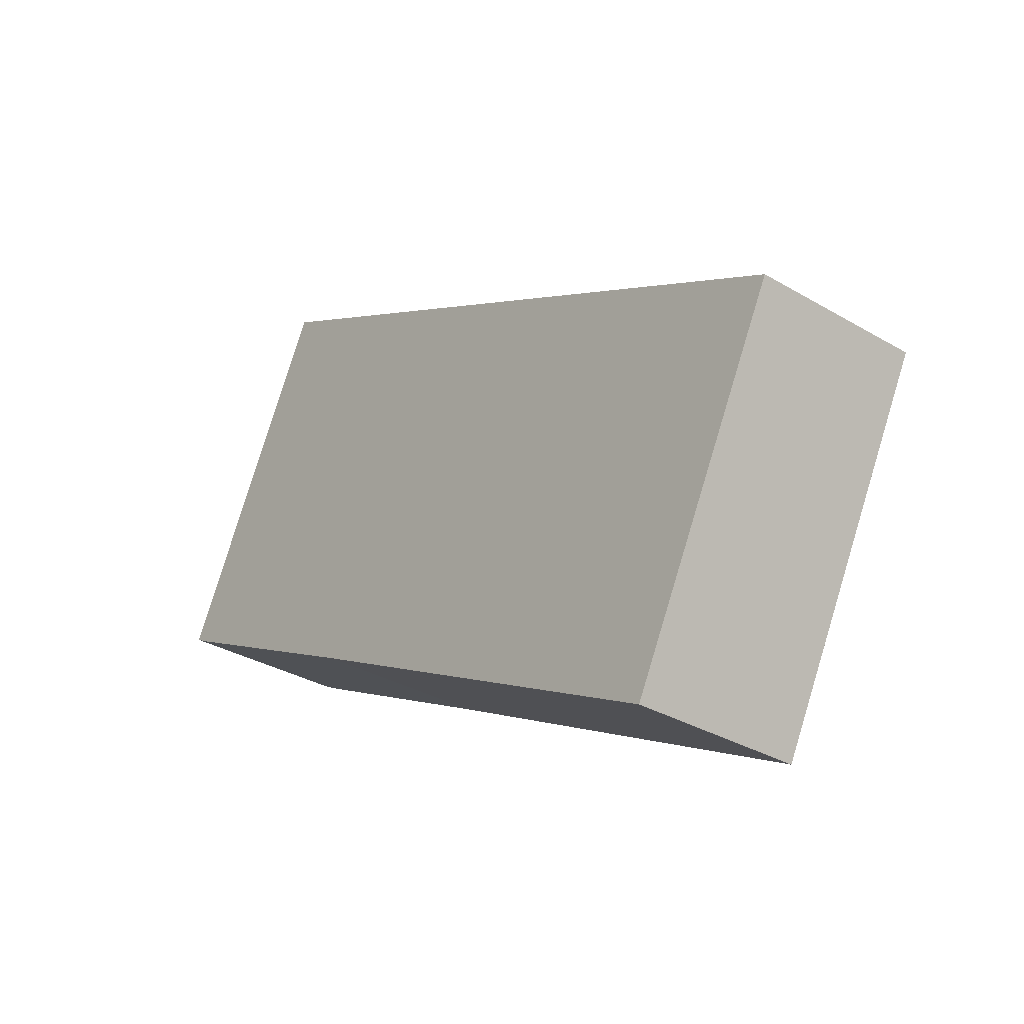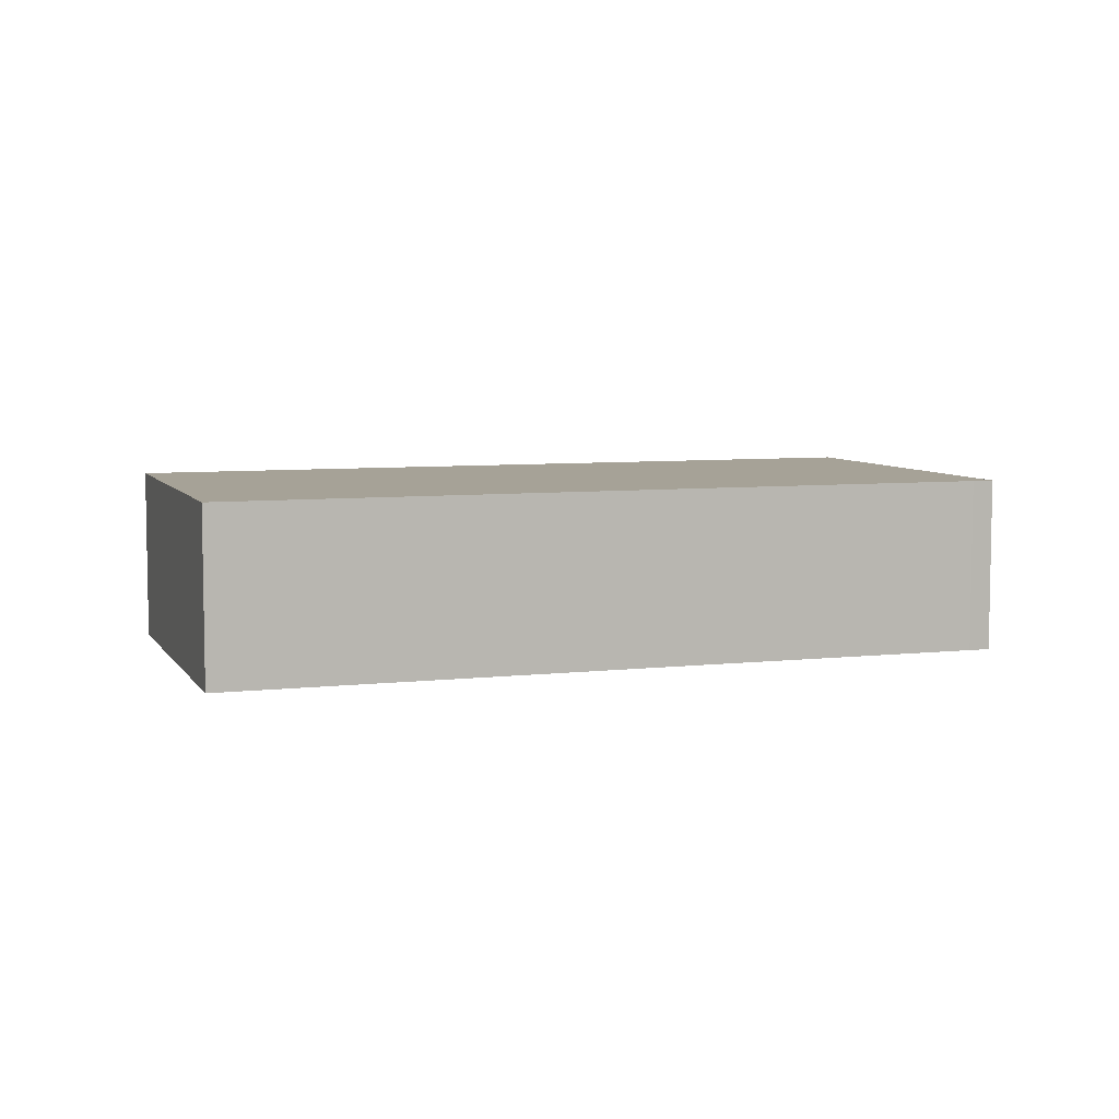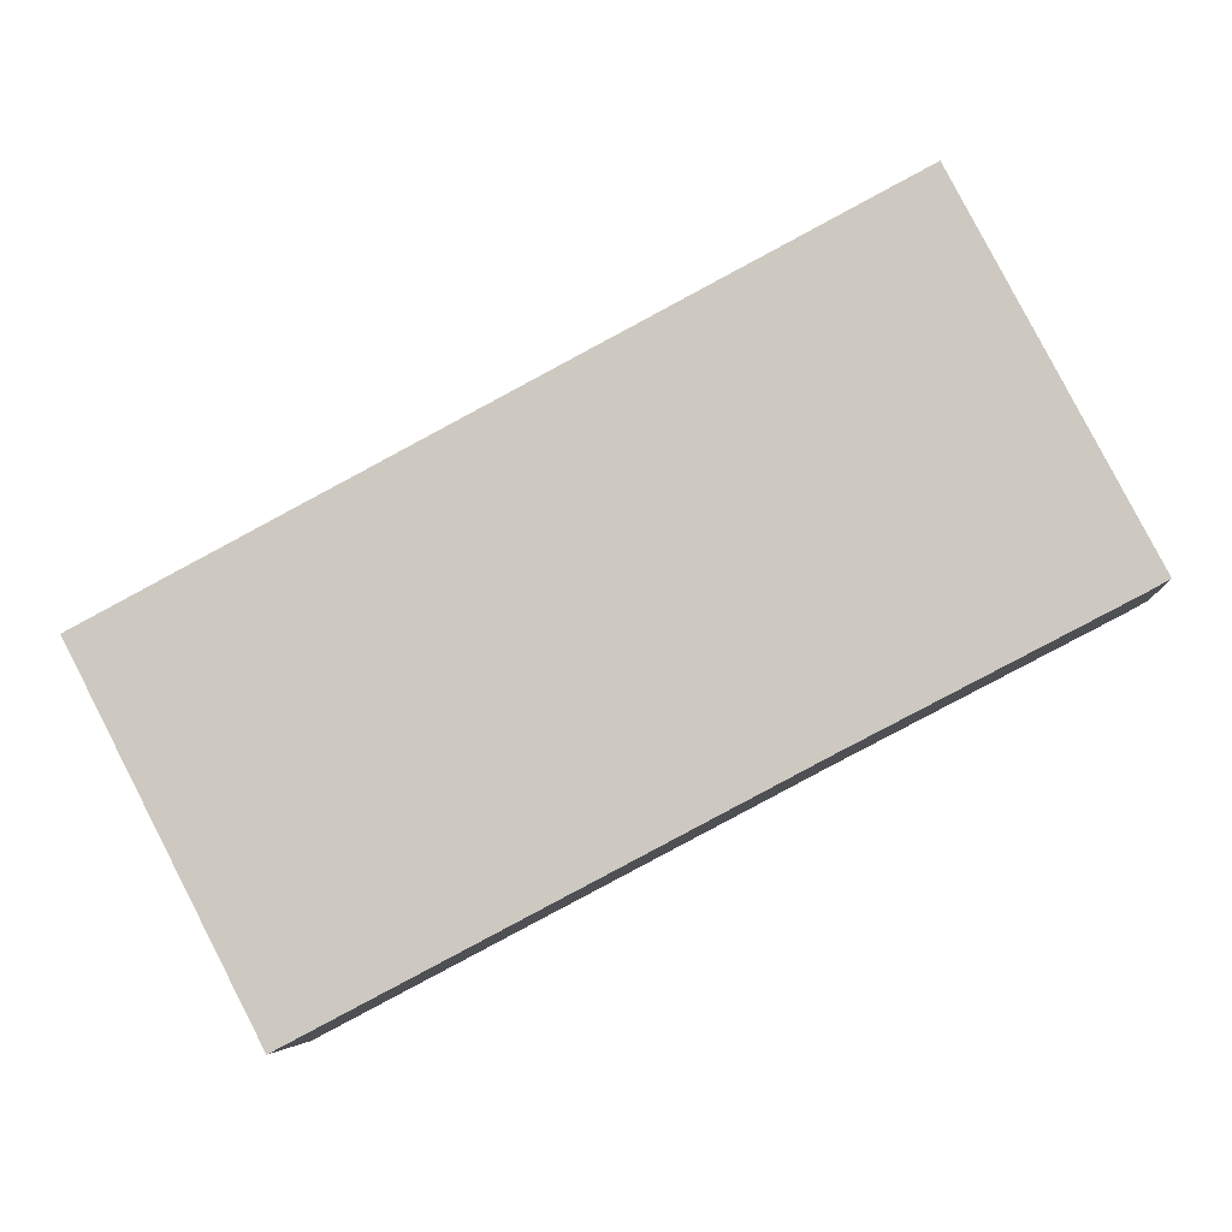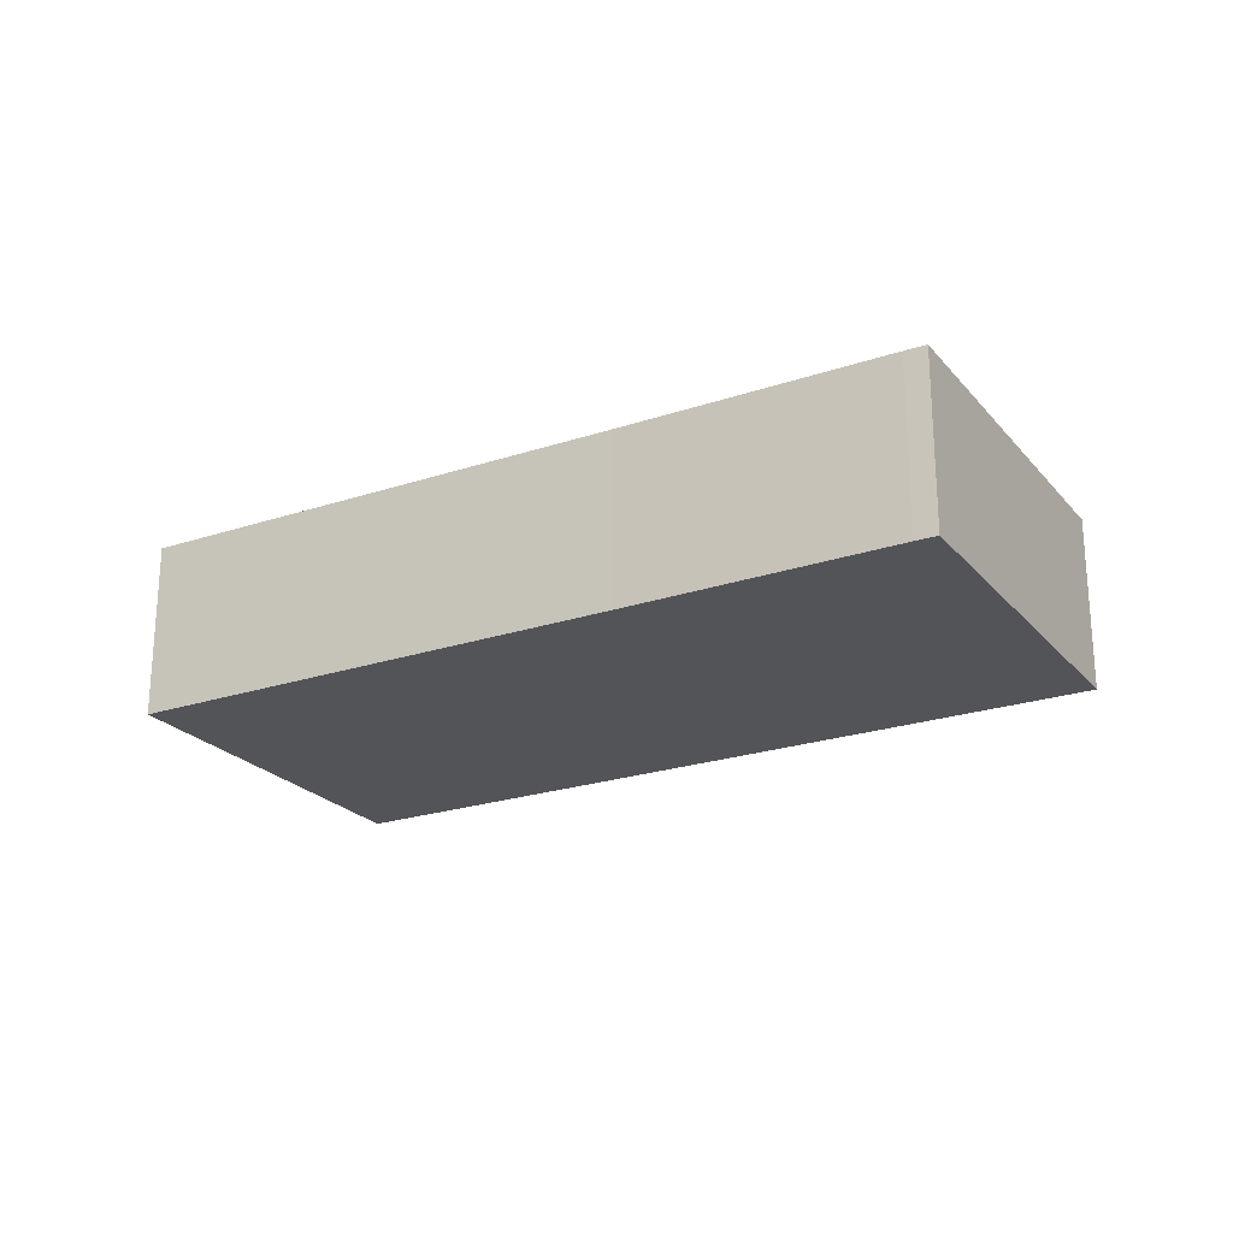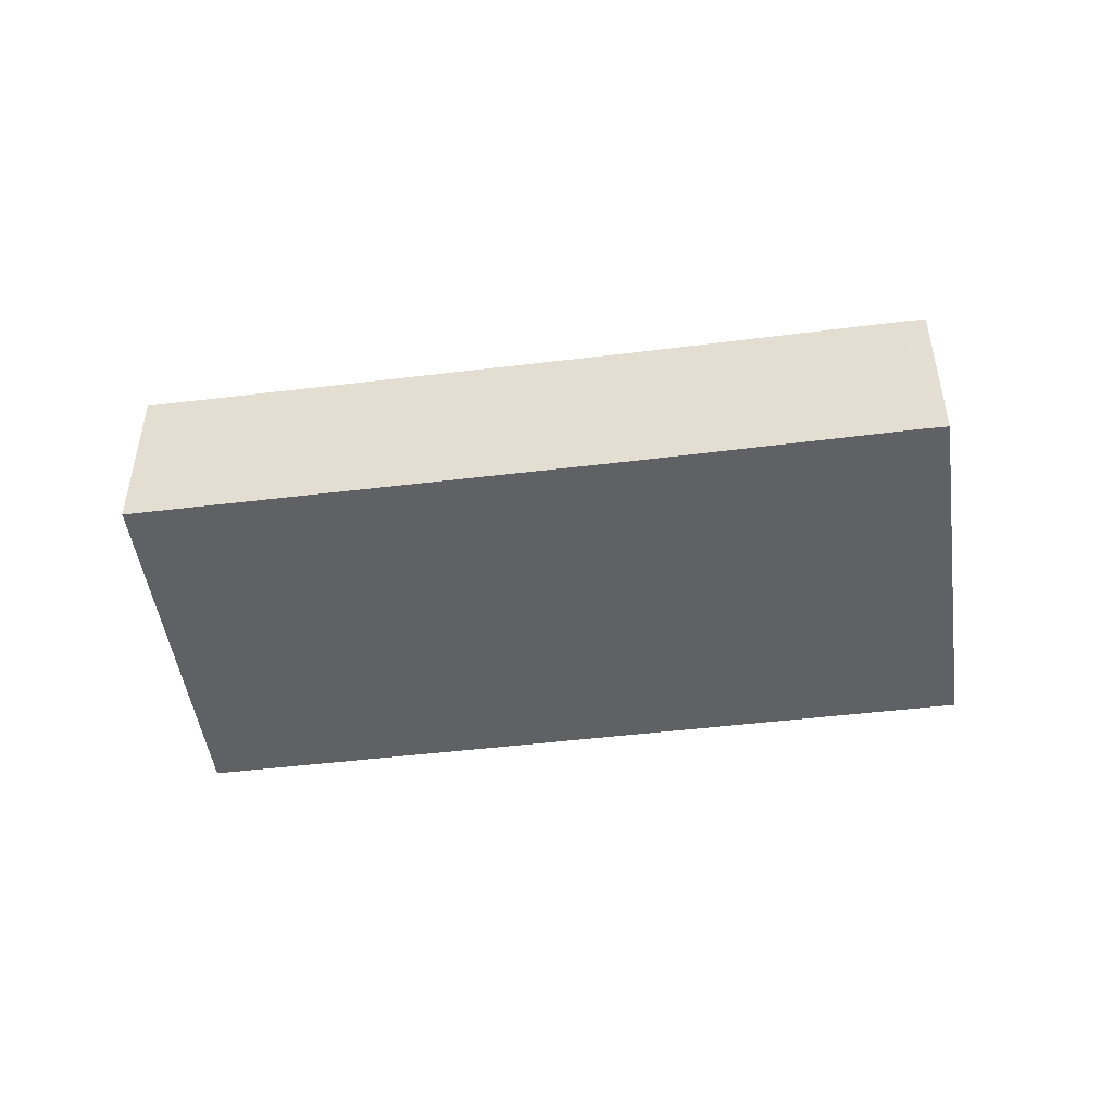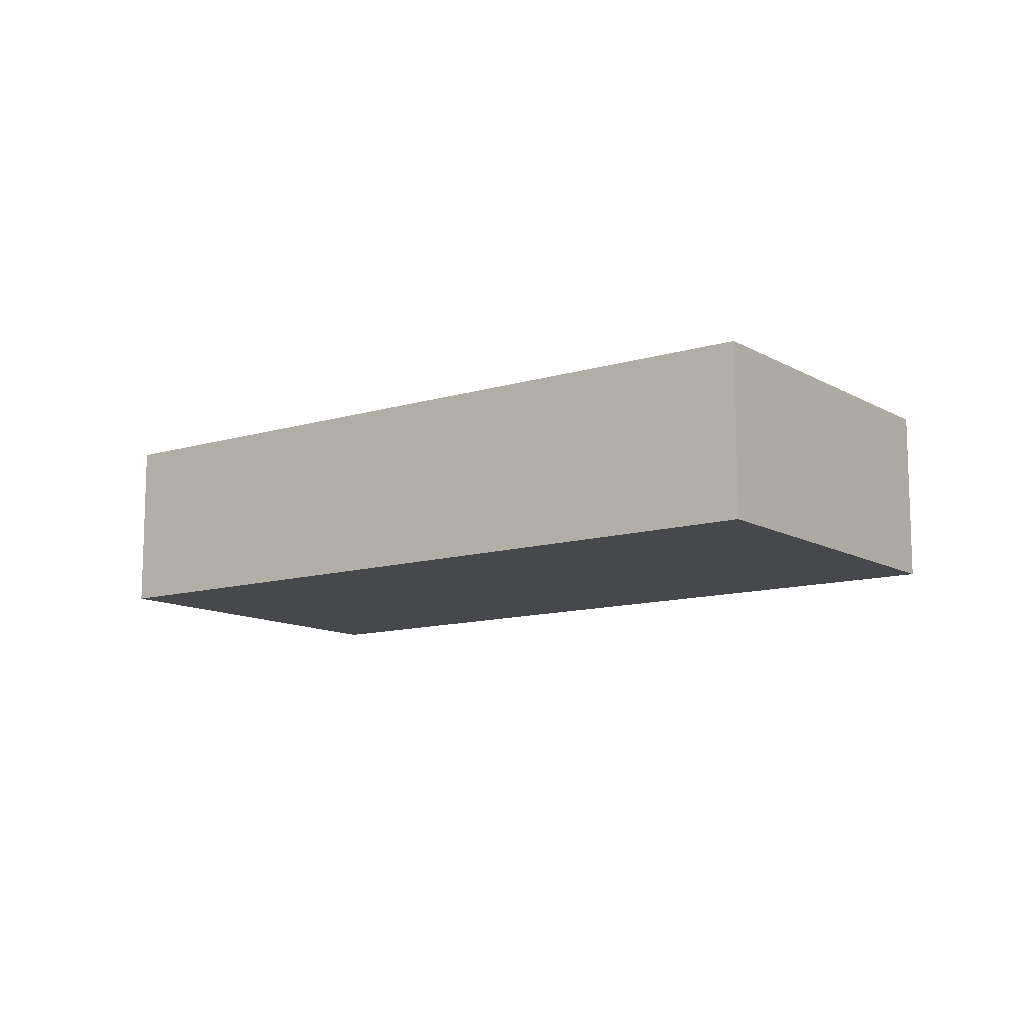
<metadata>
{"format":"obj","ext":"obj","renderer":"f3d","projection":"perspective","resolution":1024,"background":"white","views":[{"elev":-32.7,"azim":50.9,"up":"+Z"},{"elev":6.5,"azim":-171.2,"up":"+Y"},{"elev":-5.4,"azim":-174.8,"up":"+Z"},{"elev":-23.4,"azim":-123.0,"up":"+Y"},{"elev":-48.2,"azim":-144.6,"up":"+Y"},{"elev":-11.6,"azim":63.9,"up":"+Y"}]}
</metadata>
<code>
v  10.01 6.576 -5.173
v  33.58 6.576 -1.374
v  27.01 6.576 -14.09
v  6.653 6.576 12.77
v  0.74 6.576 -0.405
v  0 6.576 4.027e-16
v  33.58 8.413e-17 -1.374
v  27.01 8.626e-16 -14.09
v  10.01 3.168e-16 -5.173
v  0.74 2.48e-17 -0.405
v  0 0 0
v  6.653 -7.817e-16 12.77
g defaultobject
f 1 2 3
f 2 1 4
f 4 1 5
f 4 5 6
f 7 3 2
f 3 7 8
f 8 1 3
f 1 8 9
f 1 9 5
f 5 9 10
f 10 6 5
f 6 10 11
f 11 4 6
f 4 11 12
f 12 2 4
f 2 12 7
f 12 8 7
f 8 12 9
f 9 12 10
f 10 12 11

</code>
